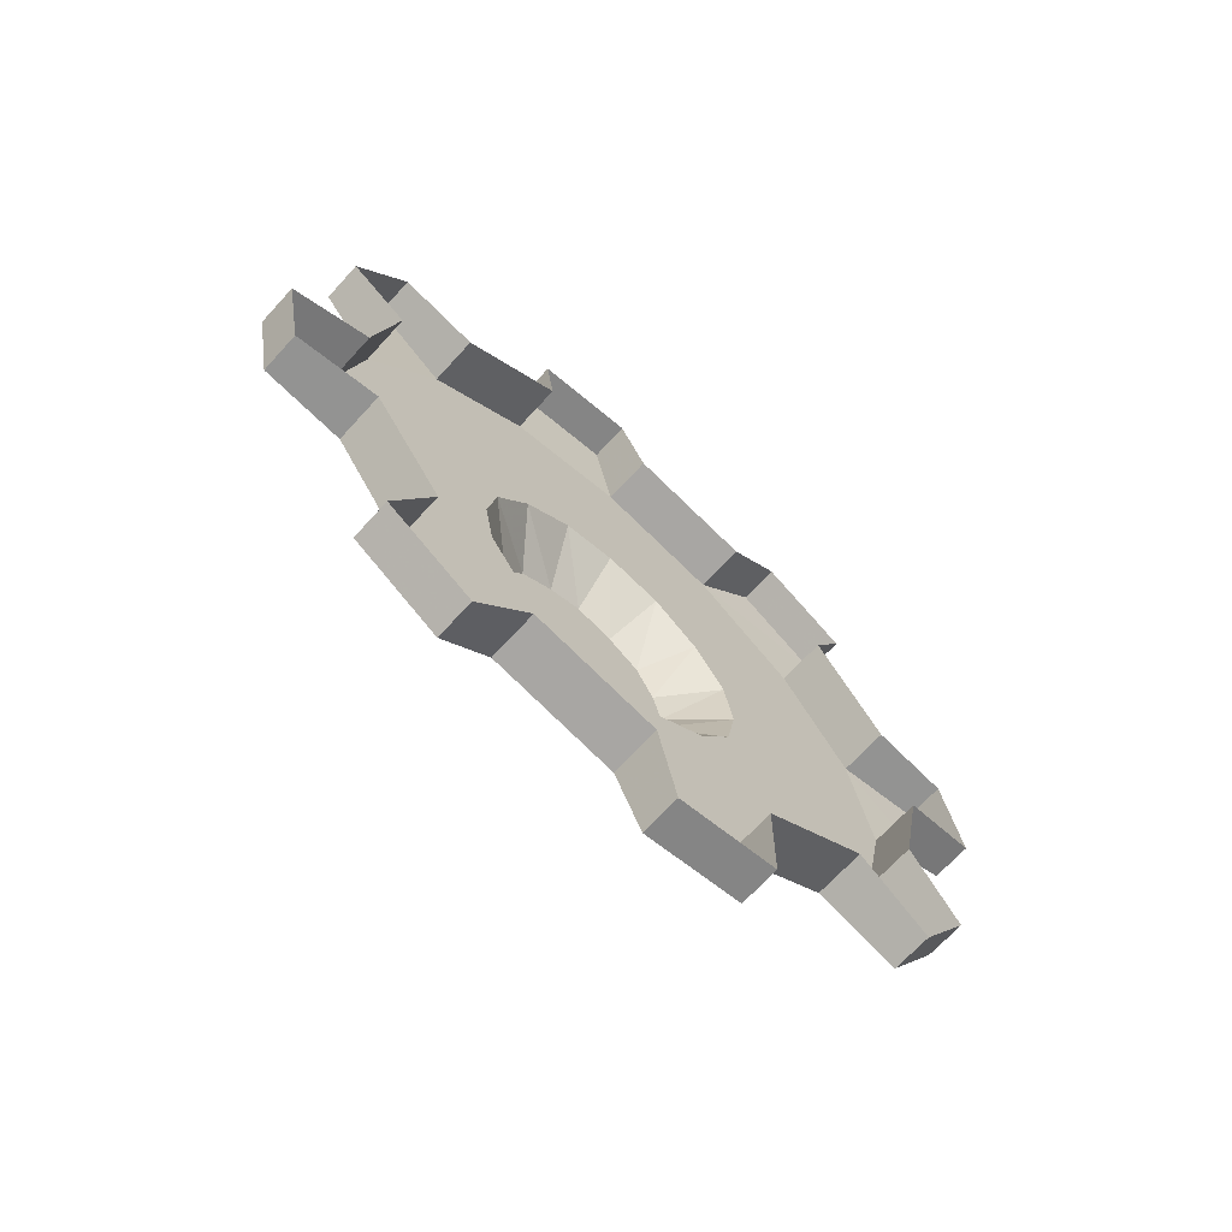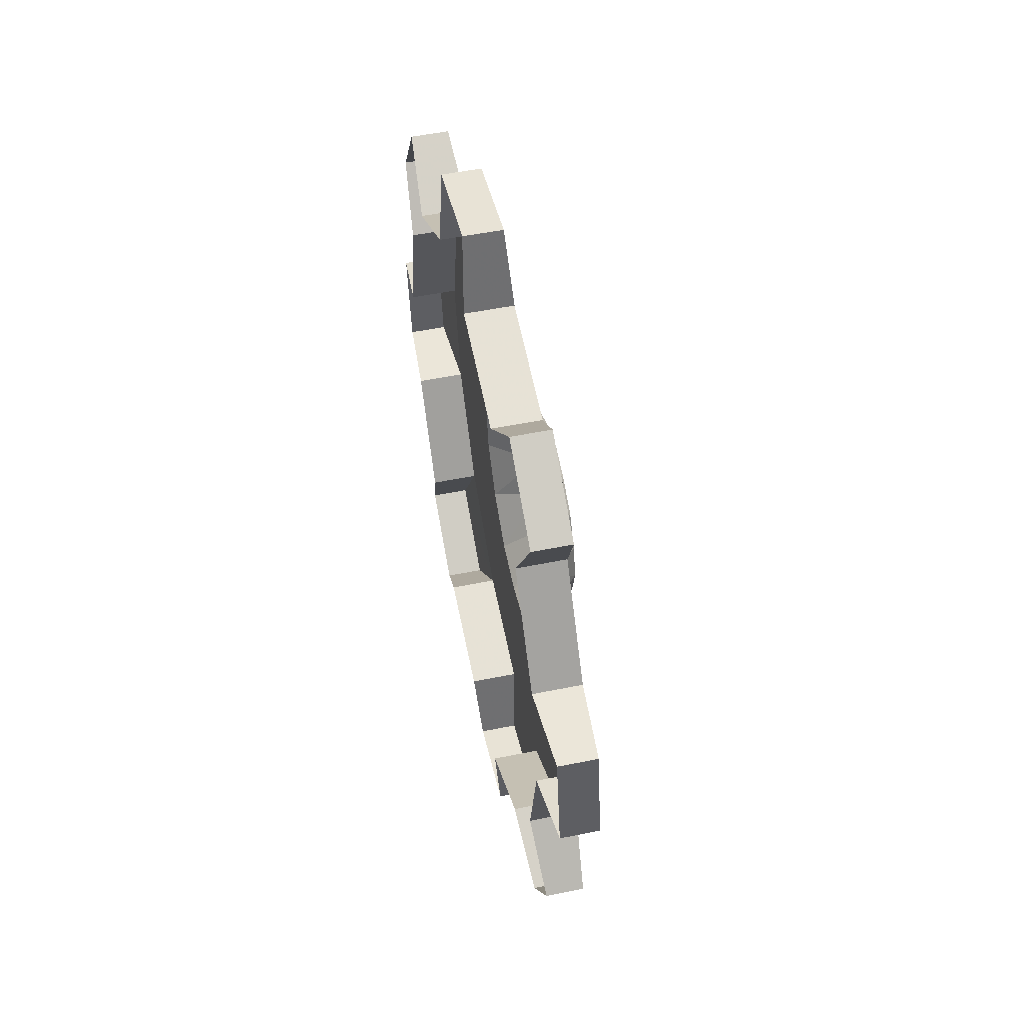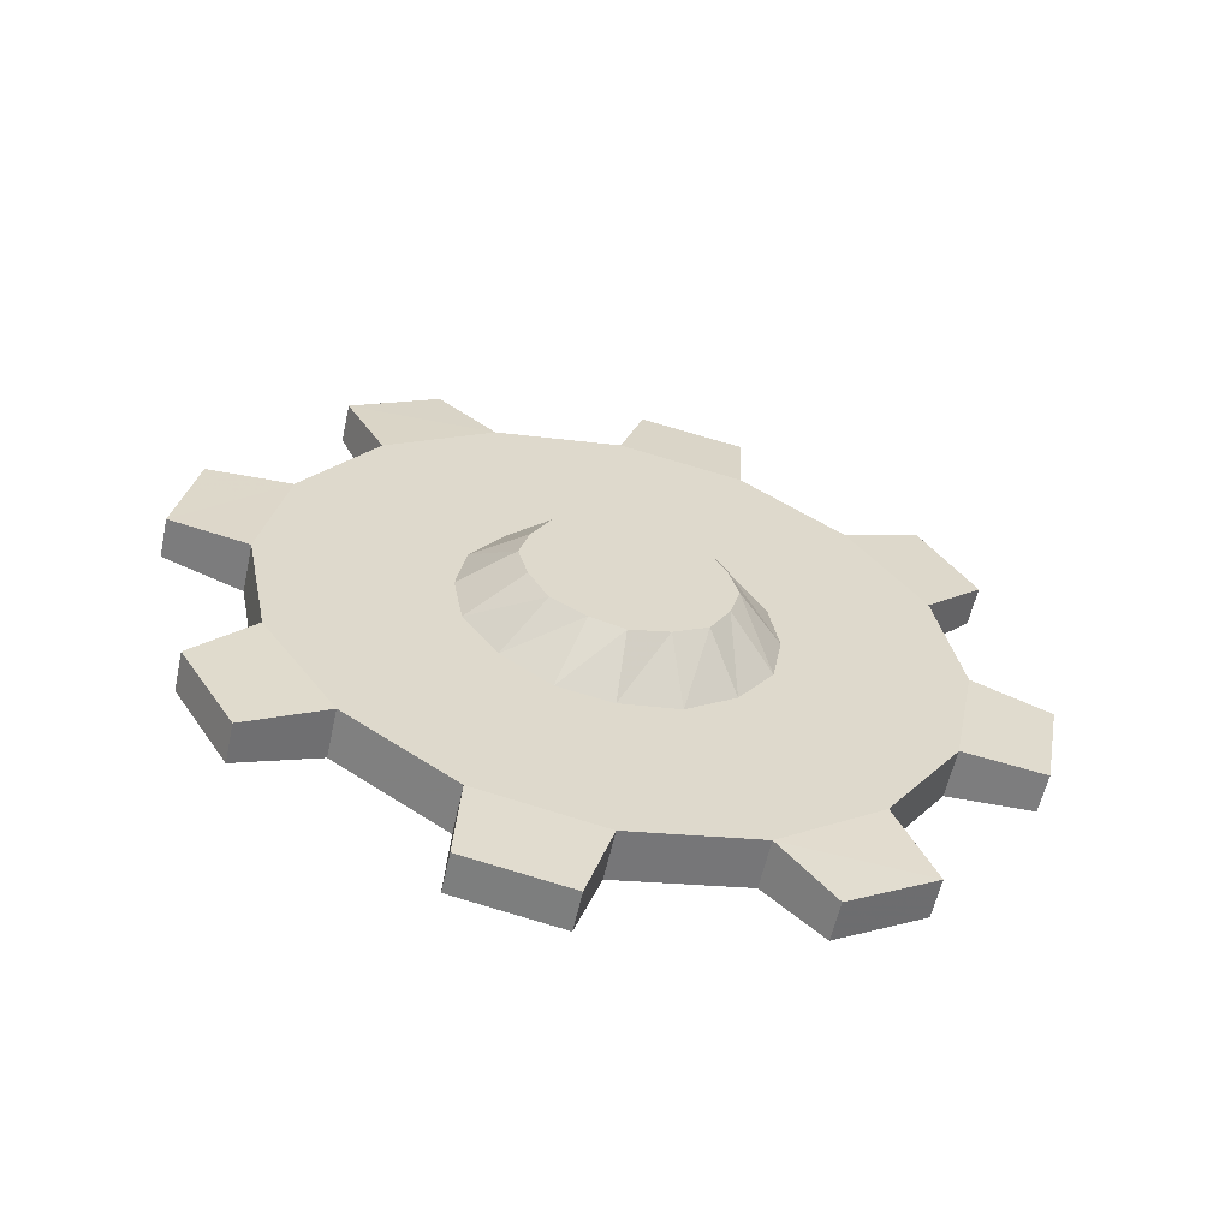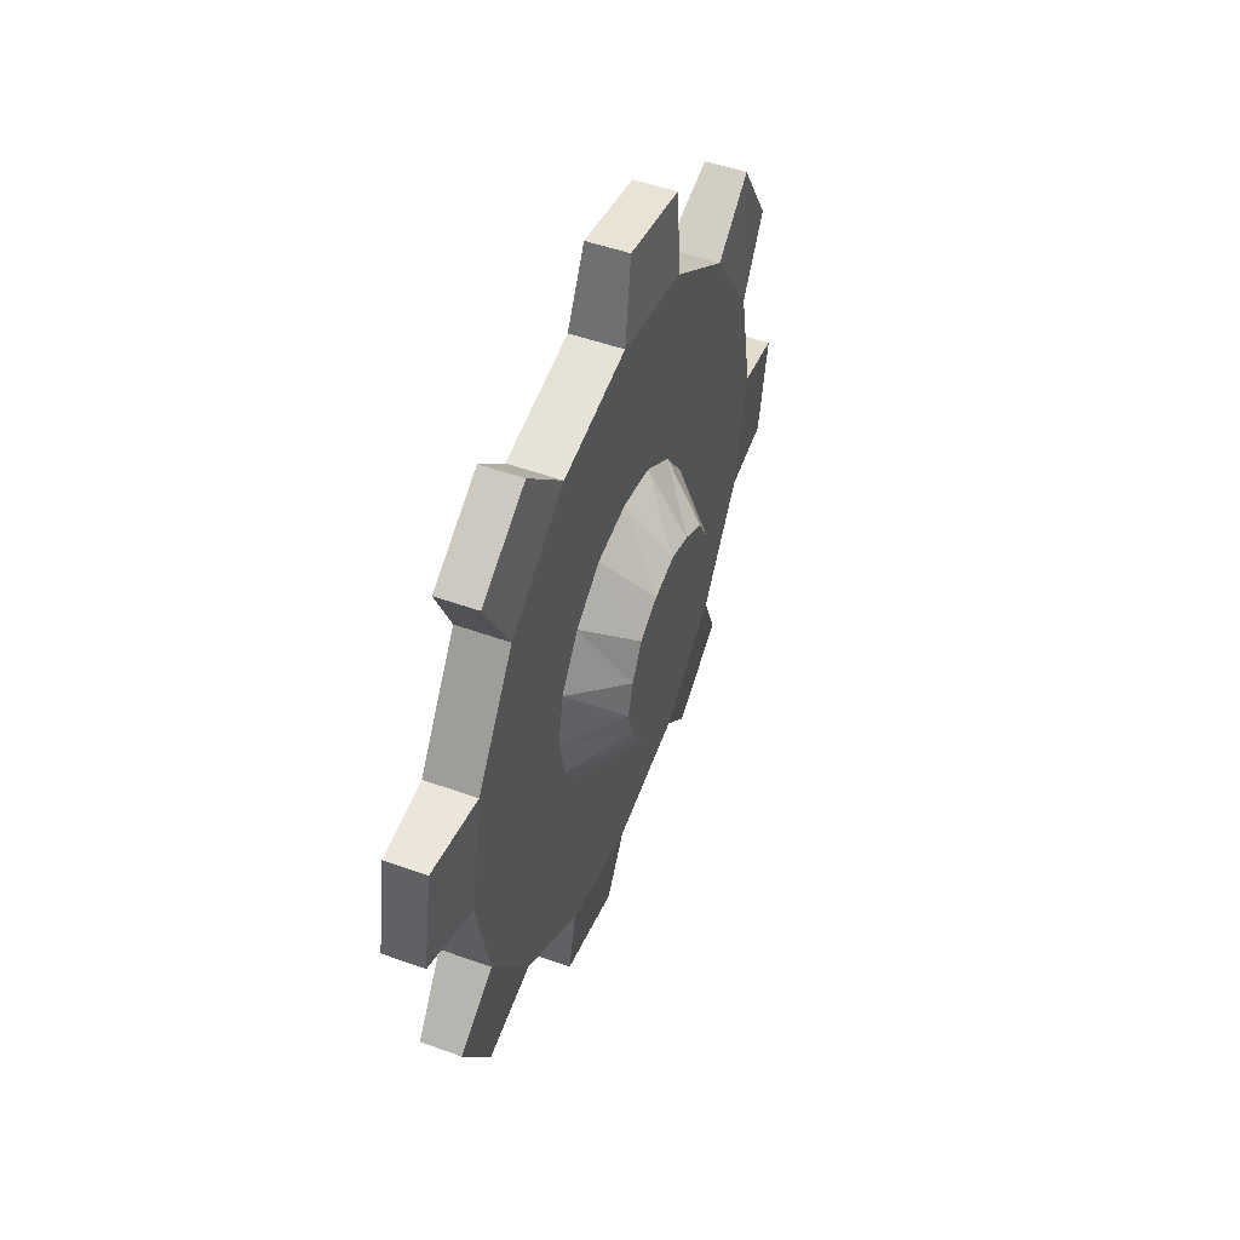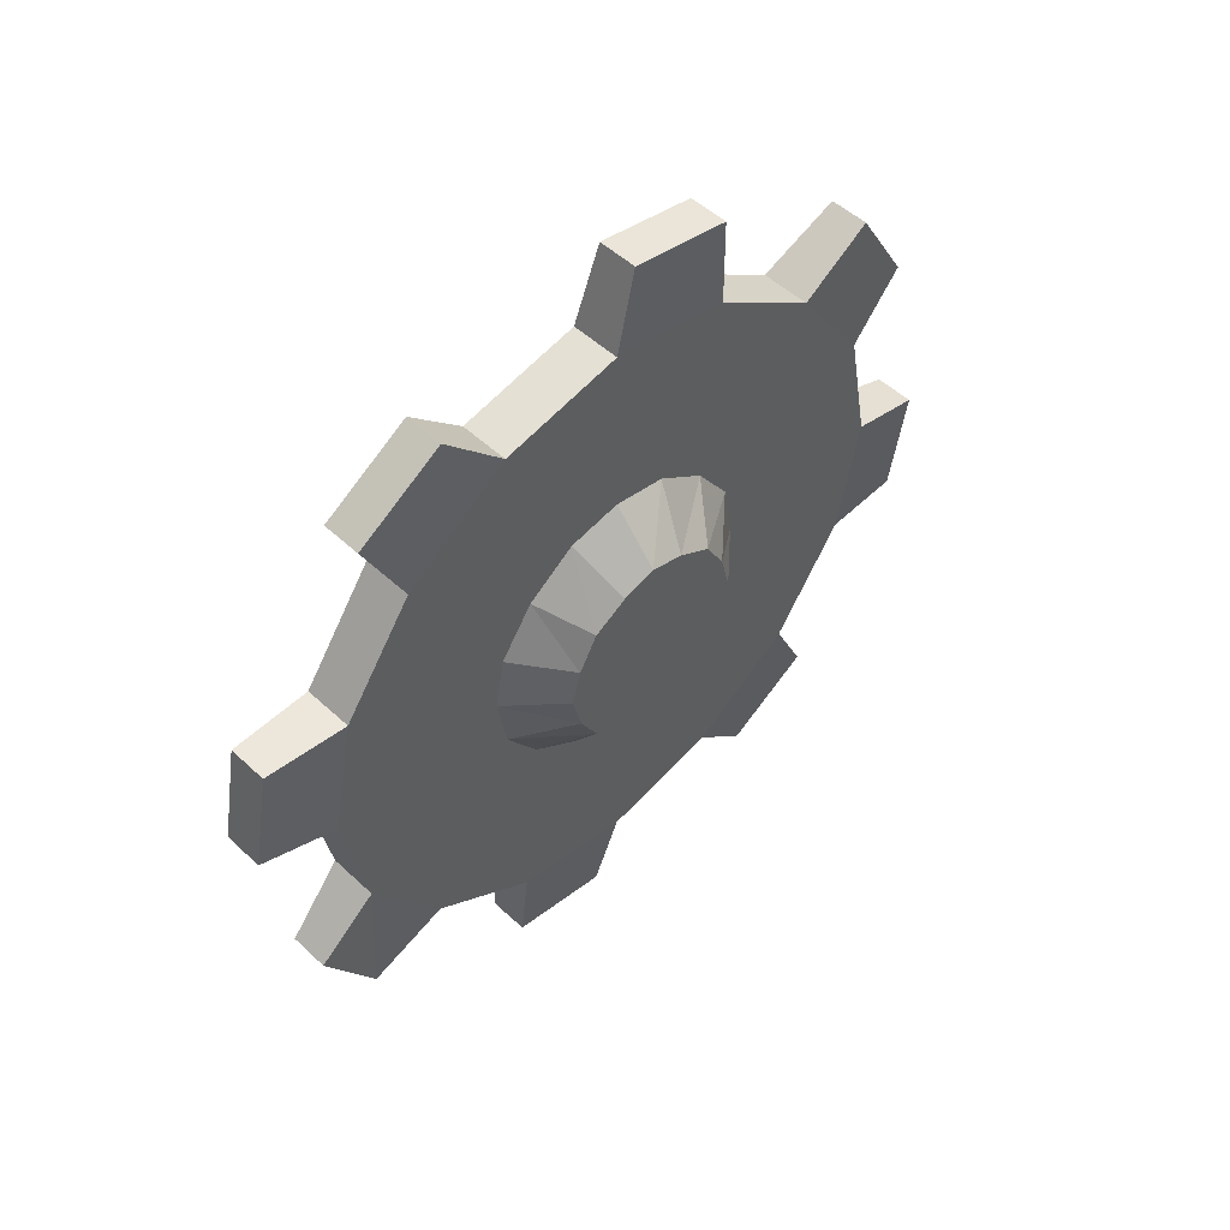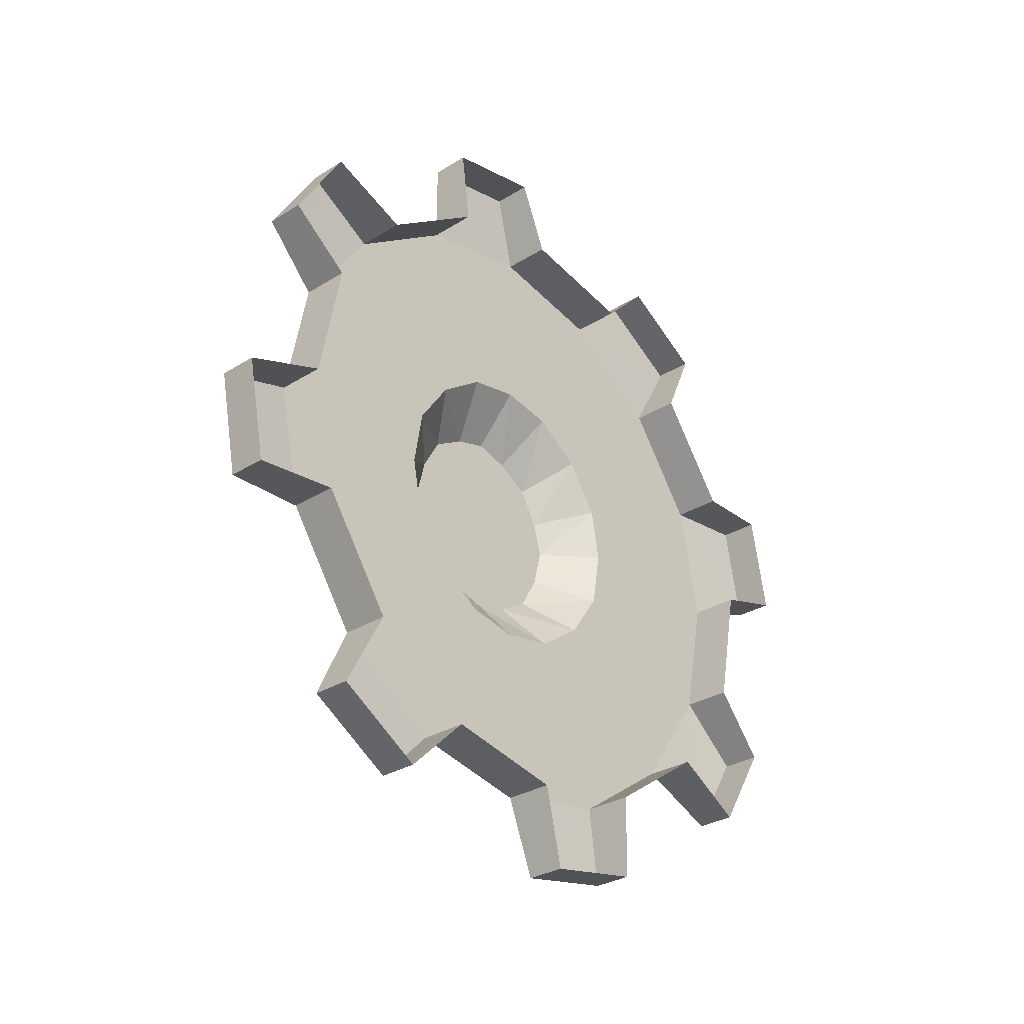
<metadata>
{"format":"obj","ext":"obj","renderer":"f3d","projection":"perspective","resolution":1024,"background":"white","views":[{"elev":-68.7,"azim":-132.4,"up":"+Z"},{"elev":53.5,"azim":-12.2,"up":"+Y"},{"elev":-58.8,"azim":77.6,"up":"+Z"},{"elev":50.1,"azim":21.6,"up":"+Z"},{"elev":51.3,"azim":45.2,"up":"+Y"},{"elev":-30.1,"azim":-137.8,"up":"+Y"}]}
</metadata>
<code>
o if/72/38
v -67 74 -171
v -75 74 -171
v -75 63 -153
v -67 63 -153
v -66 62 -183
v -76 62 -183
v -66 47 -161
v -66 22 -187
v -66 29 -197
v -66 67 -208
v -76 67 -208
v -75 83 -213
v -67 83 -213
v -67 79 -234
v -75 79 -234
v -76 62 -233
v -66 62 -233
v -66 47 -255
v -76 47 -255
v -75 55 -271
v -67 55 -271
v -67 37 -282
v -75 37 -282
v -76 26 -270
v -66 26 -270
v -66 0 -275
v -76 0 -275
v -75 -5 -291
v -67 -5 -291
v -67 -26 -287
v -75 -26 -287
v -76 -25 -270
v -66 -25 -270
v -66 -47 -255
v -76 -47 -255
v -75 -63 -263
v -67 -63 -263
v -67 -74 -245
v -75 -74 -245
v -76 -62 -233
v -66 -62 -233
v -66 -67 -208
v -76 -67 -208
v -75 -83 -203
v -67 -83 -203
v -67 -79 -182
v -75 -79 -182
v -76 -62 -183
v -66 -62 -183
v -66 -47 -161
v -76 -47 -161
v -75 -55 -145
v -67 -55 -145
v -67 -37 -134
v -75 -37 -134
v -76 -25 -146
v -66 -25 -146
v -66 1 -141
v -76 1 -141
v -75 6 -125
v -67 6 -125
v -67 27 -129
v -75 27 -129
v -76 26 -146
v -66 26 -146
v -76 47 -161
v -66 31 -208
v -66 29 -219
v -66 22 -229
v -66 0 -238
v -66 -11 -236
v -66 -21 -229
v -66 -30 -208
v -66 -28 -197
v -66 -21 -187
v -66 1 -178
v -66 12 -180
v -57 8 -190
v -57 15 -194
v -57 19 -201
v -57 0 -208
v -57 1 -188
v -57 -7 -190
v -57 -14 -194
v -57 -18 -201
v -57 -20 -208
v -57 -18 -215
v -57 -14 -222
v -57 -7 -226
v -57 0 -228
v -57 8 -226
v -57 15 -222
v -57 19 -215
v -57 21 -208
v -66 -11 -180
v -66 -28 -219
v -66 12 -236
f 1 2 3
f 1 3 4
f 1 4 5
f 1 5 6
f 1 6 2
f 4 7 5
f 5 7 8
f 5 8 9
f 5 9 10
f 5 10 6
f 6 10 11
f 11 10 12
f 12 10 13
f 12 13 14
f 12 14 15
f 15 14 16
f 16 14 17
f 16 17 18
f 16 18 19
f 19 18 20
f 20 18 21
f 20 21 22
f 20 22 23
f 23 22 24
f 24 22 25
f 24 25 26
f 24 26 27
f 27 26 28
f 28 26 29
f 28 29 30
f 28 30 31
f 31 30 32
f 32 30 33
f 32 33 34
f 32 34 35
f 35 34 36
f 36 34 37
f 36 37 38
f 36 38 39
f 39 38 40
f 40 38 41
f 40 41 42
f 40 42 43
f 43 42 44
f 44 42 45
f 44 45 46
f 44 46 47
f 47 46 48
f 48 46 49
f 48 49 50
f 48 50 51
f 51 50 52
f 52 50 53
f 52 53 54
f 52 54 55
f 55 54 56
f 56 54 57
f 56 57 58
f 56 58 59
f 59 58 60
f 60 58 61
f 60 61 62
f 60 62 63
f 63 62 64
f 64 62 65
f 64 65 7
f 64 7 66
f 66 7 3
f 3 7 4
f 17 14 13
f 17 13 10
f 17 10 67
f 17 67 68
f 17 68 18
f 18 68 69
f 18 69 25
f 18 25 21
f 21 25 22
f 33 30 29
f 33 29 26
f 33 26 70
f 33 70 71
f 33 71 34
f 34 71 72
f 34 72 41
f 34 41 37
f 37 41 38
f 49 46 45
f 49 45 42
f 49 42 73
f 49 73 74
f 49 74 50
f 50 74 75
f 50 75 57
f 50 57 53
f 53 57 54
f 65 62 61
f 65 61 58
f 65 58 76
f 65 76 77
f 65 77 7
f 7 77 8
f 8 77 78
f 8 78 79
f 8 79 9
f 9 79 80
f 9 80 67
f 9 67 10
f 81 79 78
f 81 78 82
f 81 82 83
f 81 83 84
f 81 84 85
f 81 85 86
f 81 86 87
f 81 87 88
f 81 88 89
f 81 89 90
f 81 90 91
f 81 91 92
f 81 92 93
f 81 93 94
f 81 94 80
f 81 80 79
f 77 76 82
f 77 82 78
f 76 95 83
f 76 83 82
f 95 75 84
f 95 84 83
f 75 74 85
f 75 85 84
f 74 73 86
f 74 86 85
f 73 96 87
f 73 87 86
f 96 72 88
f 96 88 87
f 72 71 89
f 72 89 88
f 71 70 90
f 71 90 89
f 70 97 91
f 70 91 90
f 97 69 92
f 97 92 91
f 69 68 93
f 69 93 92
f 68 67 94
f 68 94 93
f 80 94 67
f 69 97 25
f 25 97 26
f 26 97 70
f 72 96 41
f 41 96 42
f 42 96 73
f 75 95 57
f 57 95 58
f 58 95 76

</code>
